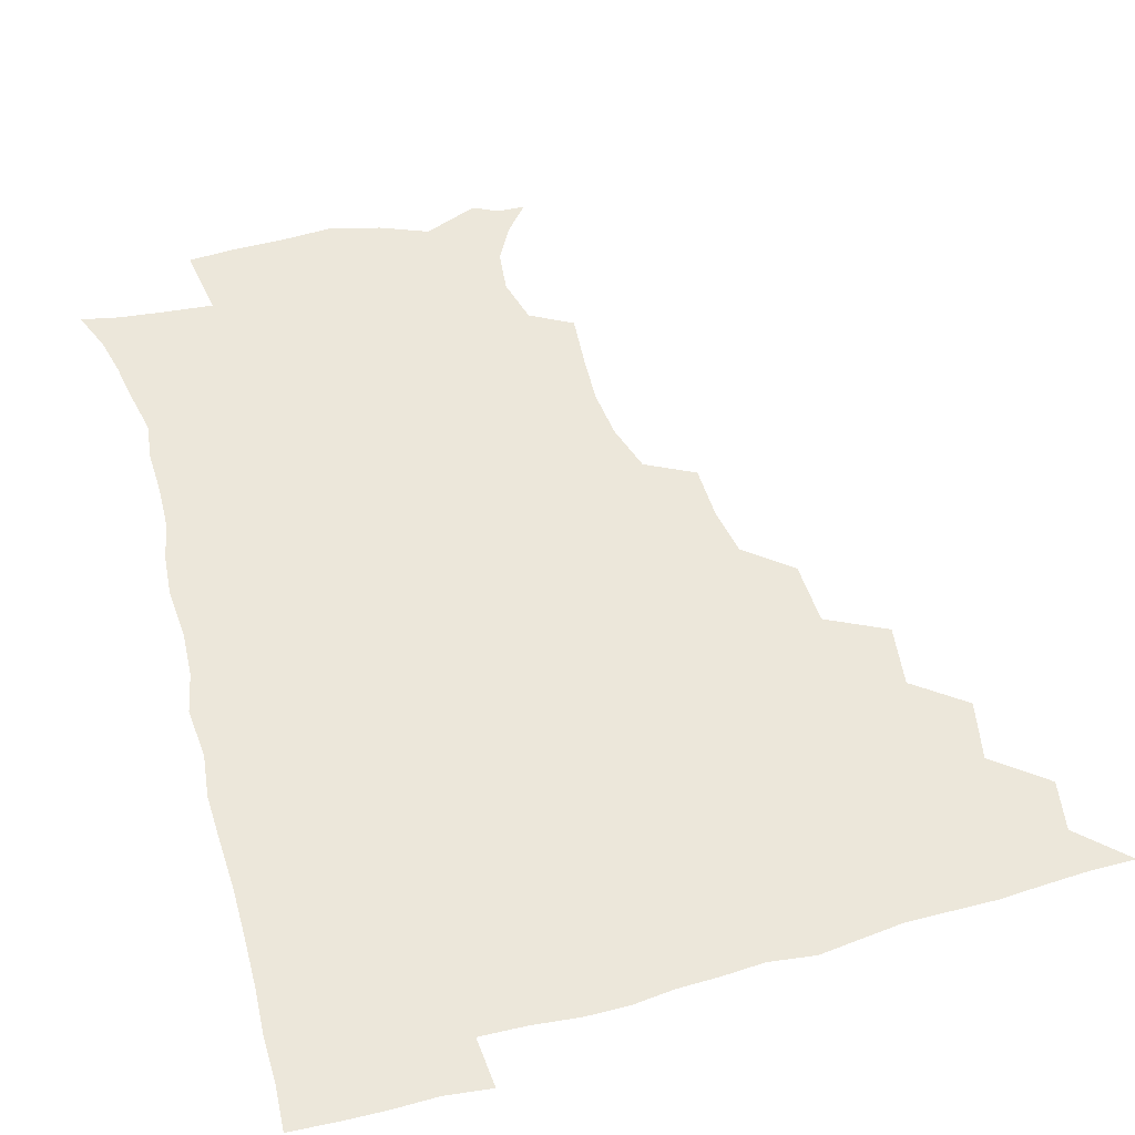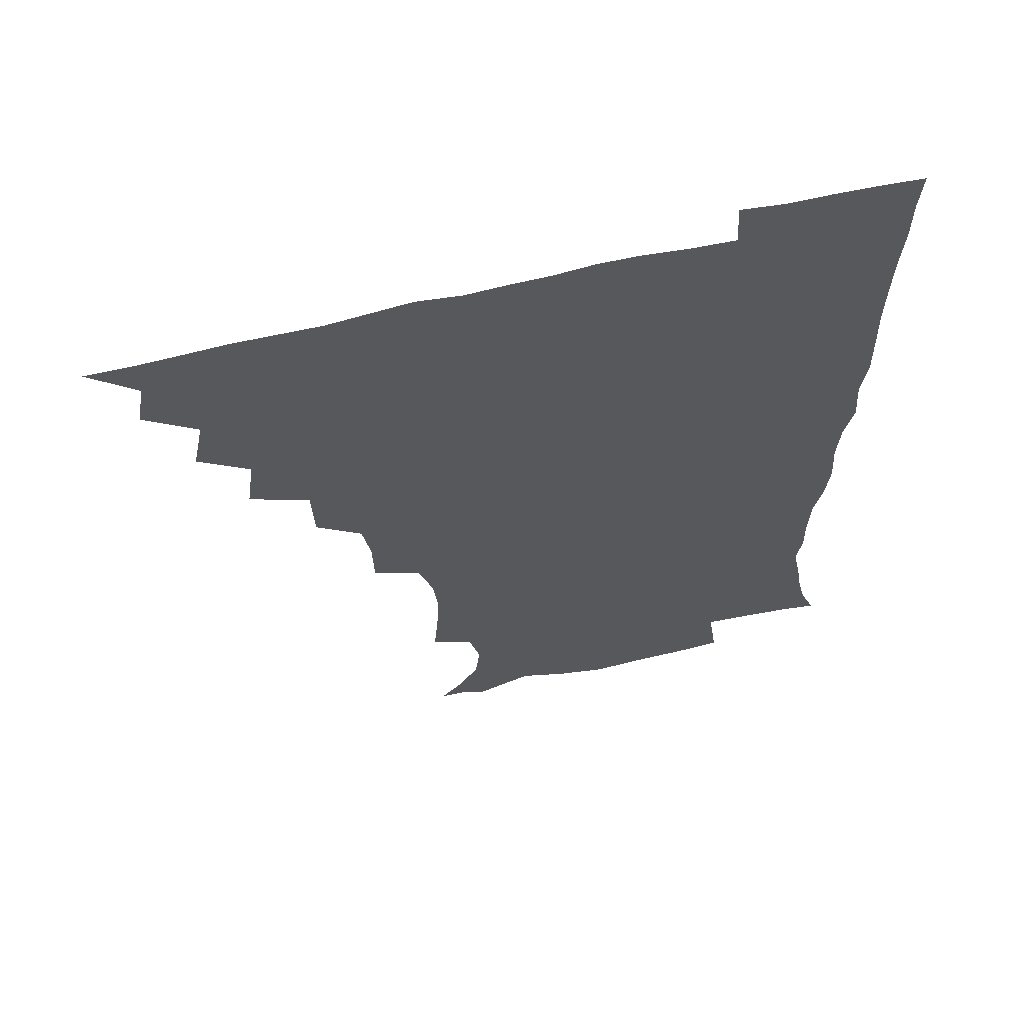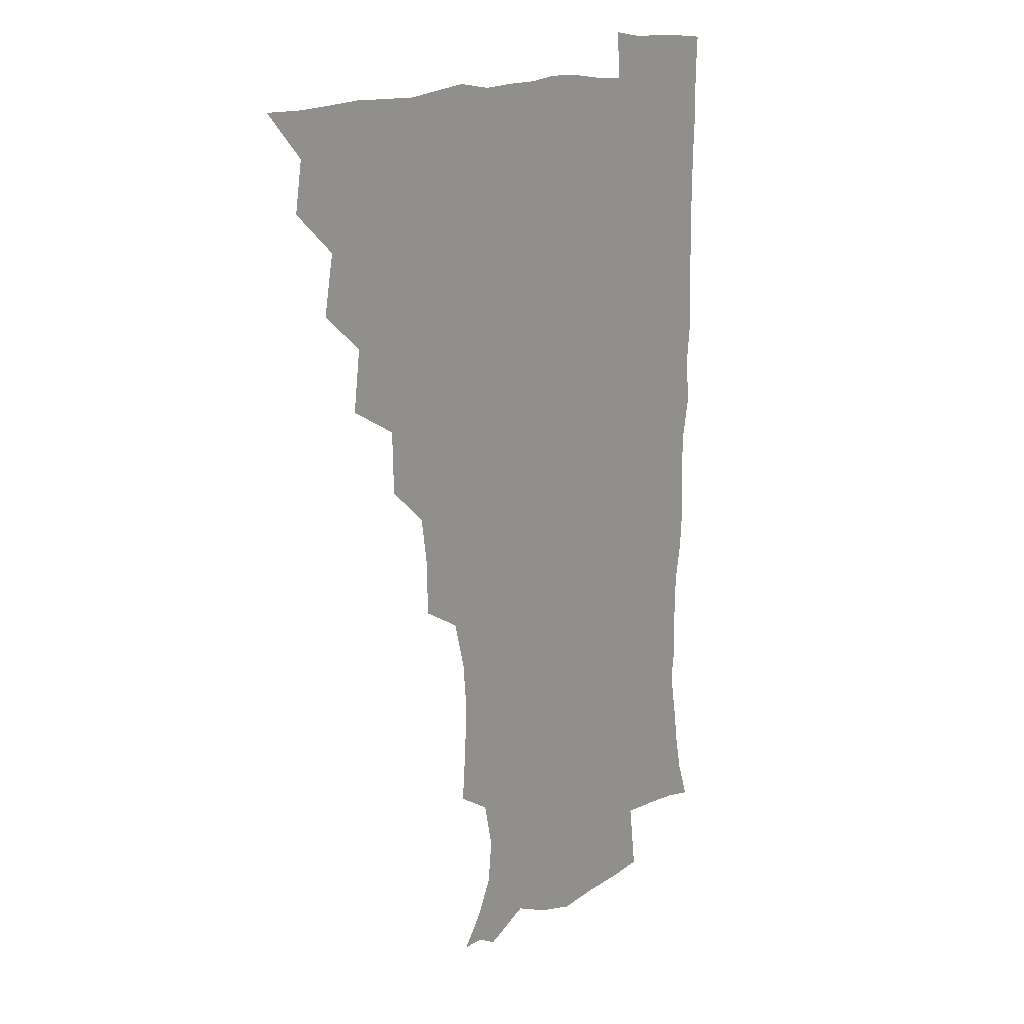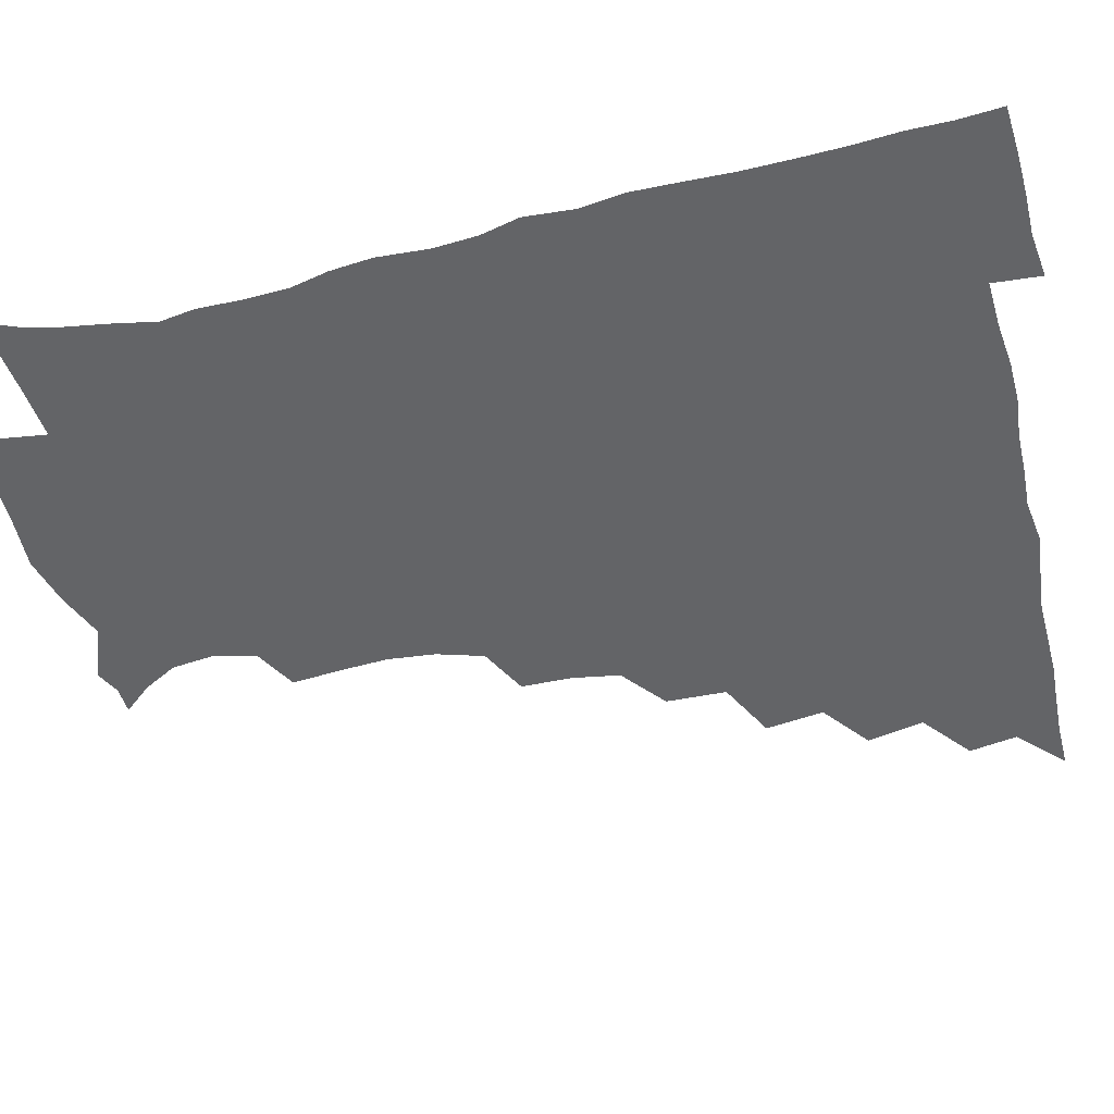
<metadata>
{"format":"obj","ext":"obj","renderer":"f3d","projection":"perspective","resolution":1024,"background":"white","views":[{"elev":53.3,"azim":163.7,"up":"+Z"},{"elev":63.2,"azim":-13.6,"up":"+Y"},{"elev":14.0,"azim":-56.0,"up":"+Y"},{"elev":-51.2,"azim":103.9,"up":"+Z"}]}
</metadata>
<code>
v 450.8 495.4 0
v 464 462.6 0
v 466.9 479.9 0
v 466.9 495.2 0
v 477.8 428 0
v 481.9 448.3 0
v 482.3 464.7 0
v 482.5 480.1 0
v 481.9 495.9 0
v 492.5 393.6 0
v 495.3 414.6 0
v 497.4 433.7 0
v 498.4 450 0
v 498.4 465.4 0
v 497.5 480.7 0
v 496.7 496.7 0
v 513.7 361.5 0
v 513 383.2 0
v 513.5 403.1 0
v 514.5 421.3 0
v 514.9 437.1 0
v 514 451.1 0
v 513.2 465.8 0
v 512.7 480.6 0
v 511.8 496.3 0
v 532.9 313.5 0
v 532.5 332 0
v 529.7 348.6 0
v 530.7 373 0
v 529.8 390 0
v 529 405.9 0
v 528.5 420.9 0
v 528.9 436.5 0
v 528.8 451.3 0
v 528.3 465.9 0
v 527.5 480.9 0
v 526.8 496 0
v 554 236 0
v 555.6 254.5 0
v 556.5 271.2 0
v 554.7 288.3 0
v 549.7 304.7 0
v 547.7 323.4 0
v 546.9 342 0
v 546 359.9 0
v 544.6 375.5 0
v 545 393.3 0
v 544.8 408.4 0
v 544.8 423.3 0
v 544.2 437.4 0
v 544.7 451.7 0
v 543.1 466.4 0
v 542.1 481.3 0
v 541.3 497.6 0
v 555.6 175.3 0
v 564 185.1 0
v 570.8 197.2 0
v 572.5 212.1 0
v 568.6 227.8 0
v 568.1 247.8 0
v 568.3 264.6 0
v 567.6 281.3 0
v 565.2 296.5 0
v 562.4 311.8 0
v 561.5 329.8 0
v 560.6 346.2 0
v 560.4 364 0
v 559.4 378.5 0
v 559 393.7 0
v 559.5 409.7 0
v 559.3 424 0
v 559.3 438.3 0
v 558.6 452.2 0
v 557.5 466.9 0
v 556.8 481.7 0
v 555.5 499.1 0
v 565.3 174.7 0
v 576.3 188.6 0
v 582.2 205.8 0
v 582.3 222.3 0
v 581.1 238.8 0
v 580.1 253.5 0
v 580.1 270.2 0
v 579.5 287.8 0
v 578 303.5 0
v 576.1 316.9 0
v 575 333 0
v 575 350.6 0
v 574.2 365.1 0
v 574.2 381.3 0
v 574.1 396.1 0
v 573.9 410.4 0
v 574 425 0
v 573.6 438.3 0
v 573.3 452.2 0
v 572.4 466.7 0
v 571.5 481.9 0
v 571.1 497 0
v 573.7 170.5 0
v 588.7 191.7 0
v 593.5 210.2 0
v 594.1 228.7 0
v 593.3 243.8 0
v 592.9 260 0
v 593.4 275.6 0
v 591.7 290.1 0
v 590.4 305.1 0
v 589.9 321.9 0
v 589.4 337 0
v 588.8 351.6 0
v 588.4 366.2 0
v 587.9 380 0
v 588 395.6 0
v 588.1 410.5 0
v 587.9 424.2 0
v 588 438.4 0
v 587.8 452.3 0
v 587.2 466.6 0
v 586.6 481.2 0
v 585.4 497.7 0
v 592.7 177.6 0
v 603.4 196.6 0
v 606.3 214.5 0
v 606.2 229.2 0
v 605.6 244.7 0
v 605.1 258.4 0
v 605.2 278.7 0
v 604.5 293.5 0
v 604.1 307.4 0
v 603.2 322.1 0
v 602.7 337.2 0
v 602.6 352.4 0
v 602.4 367.4 0
v 602.7 382.8 0
v 602.3 396.1 0
v 602.6 411.3 0
v 602.4 424.6 0
v 602.3 438.4 0
v 602.5 452.4 0
v 602 466.6 0
v 601 482 0
v 599.9 497.9 0
v 609.1 170.8 0
v 616.5 195.7 0
v 618.6 215 0
v 618.9 232.8 0
v 618.5 245.1 0
v 618.2 261.3 0
v 617.6 279.6 0
v 617.3 292.9 0
v 617.1 309.6 0
v 617 324.2 0
v 616.4 338.1 0
v 616.6 352.7 0
v 616.4 368.4 0
v 616.4 383.1 0
v 616.5 396.4 0
v 616.5 410.7 0
v 617 425.3 0
v 617.1 438.8 0
v 617.1 452.5 0
v 616.9 466.4 0
v 616 481.1 0
v 613.9 499.3 0
v 626.8 166 0
v 630.4 195.6 0
v 631.3 218.5 0
v 631.5 232.8 0
v 631.4 249.1 0
v 631.8 262.1 0
v 630.5 278.8 0
v 630.5 293.2 0
v 630.1 308.8 0
v 630.1 324.4 0
v 630.2 336.2 0
v 630 354.3 0
v 630.1 368.5 0
v 630.3 382.2 0
v 630.5 397 0
v 630.7 411.1 0
v 631 425.2 0
v 631.4 439.1 0
v 631.7 452.7 0
v 631.4 466.6 0
v 630.3 482.5 0
v 628.4 499 0
v 645.6 166.7 0
v 645.2 196.5 0
v 644.8 214.5 0
v 644.3 232.9 0
v 644 247.3 0
v 643.9 266.3 0
v 644 279.7 0
v 643.7 293.8 0
v 643.4 308.4 0
v 643.1 324.5 0
v 643.7 337.9 0
v 643.7 353.7 0
v 643.8 367.9 0
v 644 382.1 0
v 644.1 397.2 0
v 644.6 411.2 0
v 644.9 425.6 0
v 645.3 439.1 0
v 645.9 452.9 0
v 645.8 467.1 0
v 645.9 481.6 0
v 644.6 497.1 0
v 663.6 166.5 0
v 660.3 193.7 0
v 658.1 214.1 0
v 657.2 231.8 0
v 657 247.4 0
v 656.9 262.7 0
v 656.4 279.1 0
v 656.7 293.2 0
v 656.7 307.8 0
v 656.6 322.8 0
v 657.8 335.2 0
v 656.9 352.9 0
v 657.4 367 0
v 657.8 381.2 0
v 658.5 395.2 0
v 658.4 410.7 0
v 659 424.6 0
v 659.7 438.1 0
v 660.1 453.4 0
v 660.5 467.1 0
v 661 481.1 0
v 660.4 496.4 0
v 659.1 513.6 0
v 679.6 167.2 0
v 676.1 191.4 0
v 672.8 210.4 0
v 670.6 228.7 0
v 669.7 245.2 0
v 669 262 0
v 669 277.3 0
v 669.2 292.3 0
v 669.7 306.4 0
v 670.2 320.4 0
v 670.6 335.4 0
v 670.6 350.7 0
v 671.3 364.8 0
v 672 378.9 0
v 671.9 395 0
v 672.5 409.3 0
v 672.7 424.4 0
v 673.6 438.2 0
v 673.9 453.1 0
v 674.8 466.9 0
v 675.4 481 0
v 675.9 495.2 0
v 674.9 511.6 0
v 694.1 189.6 0
v 687.3 208.5 0
v 683.7 226.5 0
v 682.5 242.1 0
v 682.2 257.2 0
v 681.9 273.1 0
v 682 288.5 0
v 682.7 303 0
v 683.5 317.4 0
v 684 332.3 0
v 684.6 347 0
v 685 362 0
v 685.3 377.7 0
v 685.1 393.6 0
v 686.2 407.7 0
v 686.9 422.3 0
v 687.7 436.8 0
v 687.7 452.7 0
v 689 466.5 0
v 689.7 480.7 0
v 690.3 494.9 0
v 689.9 511.6 0
v 709.3 187.7 0
v 701.8 205.1 0
v 698 221.1 0
v 695.9 236.4 0
v 695.3 251 0
v 694.6 267.5 0
v 695.5 281.6 0
v 695.5 297.8 0
v 697.2 311.6 0
v 697.8 326.8 0
v 697.3 343.5 0
v 699.1 357.3 0
v 699.7 372.8 0
v 700.9 387.5 0
v 700.3 404.4 0
v 700.8 419.8 0
v 701.5 435.2 0
v 702.7 450.2 0
v 702.9 466 0
v 704.3 480.1 0
v 704.4 494.4 0
v 705 511 0
v 722.7 184.8 0
v 717.3 198.6 0
v 714.3 211.3 0
v 712.2 224.7 0
v 708.9 241.4 0
v 710.8 253.6 0
v 710.4 269.4 0
v 711 284.9 0
v 714 298.3 0
v 715.4 313.2 0
v 714.2 331.2 0
v 715.2 347 0
v 718.5 360.8 0
v 717.2 378.7 0
v 719.2 393.6 0
v 718.8 410.6 0
v 718.2 428.3 0
v 718.4 445.6 0
v 718.8 462.7 0
v 719.9 478.7 0
v 719.8 494.6 0
v 720.8 509.9 0
f 3 4 1
f 6 7 2
f 2 7 3
f 7 8 3
f 3 8 4
f 8 9 4
f 11 12 5
f 5 12 6
f 12 13 6
f 6 13 7
f 13 14 7
f 7 14 8
f 14 15 8
f 8 15 9
f 15 16 9
f 18 19 10
f 10 19 11
f 19 20 11
f 11 20 12
f 20 21 12
f 12 21 13
f 21 22 13
f 13 22 14
f 22 23 14
f 14 23 15
f 23 24 15
f 15 24 16
f 24 25 16
f 28 29 17
f 17 29 18
f 29 30 18
f 18 30 19
f 30 31 19
f 19 31 20
f 31 32 20
f 20 32 21
f 32 33 21
f 21 33 22
f 33 34 22
f 22 34 23
f 34 35 23
f 23 35 24
f 35 36 24
f 24 36 25
f 36 37 25
f 42 43 26
f 26 43 27
f 43 44 27
f 27 44 28
f 44 45 28
f 28 45 29
f 45 46 29
f 29 46 30
f 46 47 30
f 30 47 31
f 47 48 31
f 31 48 32
f 48 49 32
f 32 49 33
f 49 50 33
f 33 50 34
f 50 51 34
f 34 51 35
f 51 52 35
f 35 52 36
f 52 53 36
f 36 53 37
f 53 54 37
f 59 60 38
f 38 60 39
f 60 61 39
f 39 61 40
f 61 62 40
f 40 62 41
f 62 63 41
f 41 63 42
f 63 64 42
f 42 64 43
f 64 65 43
f 43 65 44
f 65 66 44
f 44 66 45
f 66 67 45
f 45 67 46
f 67 68 46
f 46 68 47
f 68 69 47
f 47 69 48
f 69 70 48
f 48 70 49
f 70 71 49
f 49 71 50
f 71 72 50
f 50 72 51
f 72 73 51
f 51 73 52
f 73 74 52
f 52 74 53
f 74 75 53
f 53 75 54
f 75 76 54
f 55 77 56
f 77 78 56
f 56 78 57
f 78 79 57
f 57 79 58
f 79 80 58
f 58 80 59
f 80 81 59
f 59 81 60
f 81 82 60
f 60 82 61
f 82 83 61
f 61 83 62
f 83 84 62
f 62 84 63
f 84 85 63
f 63 85 64
f 85 86 64
f 64 86 65
f 86 87 65
f 65 87 66
f 87 88 66
f 66 88 67
f 88 89 67
f 67 89 68
f 89 90 68
f 68 90 69
f 90 91 69
f 69 91 70
f 91 92 70
f 70 92 71
f 92 93 71
f 71 93 72
f 93 94 72
f 72 94 73
f 94 95 73
f 73 95 74
f 95 96 74
f 74 96 75
f 96 97 75
f 75 97 76
f 97 98 76
f 77 99 78
f 99 100 78
f 78 100 79
f 100 101 79
f 79 101 80
f 101 102 80
f 80 102 81
f 102 103 81
f 81 103 82
f 103 104 82
f 82 104 83
f 104 105 83
f 83 105 84
f 105 106 84
f 84 106 85
f 106 107 85
f 85 107 86
f 107 108 86
f 86 108 87
f 108 109 87
f 87 109 88
f 109 110 88
f 88 110 89
f 110 111 89
f 89 111 90
f 111 112 90
f 90 112 91
f 112 113 91
f 91 113 92
f 113 114 92
f 92 114 93
f 114 115 93
f 93 115 94
f 115 116 94
f 94 116 95
f 116 117 95
f 95 117 96
f 117 118 96
f 96 118 97
f 118 119 97
f 97 119 98
f 119 120 98
f 99 121 100
f 121 122 100
f 100 122 101
f 122 123 101
f 101 123 102
f 123 124 102
f 102 124 103
f 124 125 103
f 103 125 104
f 125 126 104
f 104 126 105
f 126 127 105
f 105 127 106
f 127 128 106
f 106 128 107
f 128 129 107
f 107 129 108
f 129 130 108
f 108 130 109
f 130 131 109
f 109 131 110
f 131 132 110
f 110 132 111
f 132 133 111
f 111 133 112
f 133 134 112
f 112 134 113
f 134 135 113
f 113 135 114
f 135 136 114
f 114 136 115
f 136 137 115
f 115 137 116
f 137 138 116
f 116 138 117
f 138 139 117
f 117 139 118
f 139 140 118
f 118 140 119
f 140 141 119
f 119 141 120
f 141 142 120
f 121 143 122
f 143 144 122
f 122 144 123
f 144 145 123
f 123 145 124
f 145 146 124
f 124 146 125
f 146 147 125
f 125 147 126
f 147 148 126
f 126 148 127
f 148 149 127
f 127 149 128
f 149 150 128
f 128 150 129
f 150 151 129
f 129 151 130
f 151 152 130
f 130 152 131
f 152 153 131
f 131 153 132
f 153 154 132
f 132 154 133
f 154 155 133
f 133 155 134
f 155 156 134
f 134 156 135
f 156 157 135
f 135 157 136
f 157 158 136
f 136 158 137
f 158 159 137
f 137 159 138
f 159 160 138
f 138 160 139
f 160 161 139
f 139 161 140
f 161 162 140
f 140 162 141
f 162 163 141
f 141 163 142
f 163 164 142
f 143 165 144
f 165 166 144
f 144 166 145
f 166 167 145
f 145 167 146
f 167 168 146
f 146 168 147
f 168 169 147
f 147 169 148
f 169 170 148
f 148 170 149
f 170 171 149
f 149 171 150
f 171 172 150
f 150 172 151
f 172 173 151
f 151 173 152
f 173 174 152
f 152 174 153
f 174 175 153
f 153 175 154
f 175 176 154
f 154 176 155
f 176 177 155
f 155 177 156
f 177 178 156
f 156 178 157
f 178 179 157
f 157 179 158
f 179 180 158
f 158 180 159
f 180 181 159
f 159 181 160
f 181 182 160
f 160 182 161
f 182 183 161
f 161 183 162
f 183 184 162
f 162 184 163
f 184 185 163
f 163 185 164
f 185 186 164
f 165 187 166
f 187 188 166
f 166 188 167
f 188 189 167
f 167 189 168
f 189 190 168
f 168 190 169
f 190 191 169
f 169 191 170
f 191 192 170
f 170 192 171
f 192 193 171
f 171 193 172
f 193 194 172
f 172 194 173
f 194 195 173
f 173 195 174
f 195 196 174
f 174 196 175
f 196 197 175
f 175 197 176
f 197 198 176
f 176 198 177
f 198 199 177
f 177 199 178
f 199 200 178
f 178 200 179
f 200 201 179
f 179 201 180
f 201 202 180
f 180 202 181
f 202 203 181
f 181 203 182
f 203 204 182
f 182 204 183
f 204 205 183
f 183 205 184
f 205 206 184
f 184 206 185
f 206 207 185
f 185 207 186
f 207 208 186
f 187 209 188
f 209 210 188
f 188 210 189
f 210 211 189
f 189 211 190
f 211 212 190
f 190 212 191
f 212 213 191
f 191 213 192
f 213 214 192
f 192 214 193
f 214 215 193
f 193 215 194
f 215 216 194
f 194 216 195
f 216 217 195
f 195 217 196
f 217 218 196
f 196 218 197
f 218 219 197
f 197 219 198
f 219 220 198
f 198 220 199
f 220 221 199
f 199 221 200
f 221 222 200
f 200 222 201
f 222 223 201
f 201 223 202
f 223 224 202
f 202 224 203
f 224 225 203
f 203 225 204
f 225 226 204
f 204 226 205
f 226 227 205
f 205 227 206
f 227 228 206
f 206 228 207
f 228 229 207
f 207 229 208
f 229 230 208
f 209 232 210
f 232 233 210
f 210 233 211
f 233 234 211
f 211 234 212
f 234 235 212
f 212 235 213
f 235 236 213
f 213 236 214
f 236 237 214
f 214 237 215
f 237 238 215
f 215 238 216
f 238 239 216
f 216 239 217
f 239 240 217
f 217 240 218
f 240 241 218
f 218 241 219
f 241 242 219
f 219 242 220
f 242 243 220
f 220 243 221
f 243 244 221
f 221 244 222
f 244 245 222
f 222 245 223
f 245 246 223
f 223 246 224
f 246 247 224
f 224 247 225
f 247 248 225
f 225 248 226
f 248 249 226
f 226 249 227
f 249 250 227
f 227 250 228
f 250 251 228
f 228 251 229
f 251 252 229
f 229 252 230
f 252 253 230
f 230 253 231
f 253 254 231
f 233 255 234
f 255 256 234
f 234 256 235
f 256 257 235
f 235 257 236
f 257 258 236
f 236 258 237
f 258 259 237
f 237 259 238
f 259 260 238
f 238 260 239
f 260 261 239
f 239 261 240
f 261 262 240
f 240 262 241
f 262 263 241
f 241 263 242
f 263 264 242
f 242 264 243
f 264 265 243
f 243 265 244
f 265 266 244
f 244 266 245
f 266 267 245
f 245 267 246
f 267 268 246
f 246 268 247
f 268 269 247
f 247 269 248
f 269 270 248
f 248 270 249
f 270 271 249
f 249 271 250
f 271 272 250
f 250 272 251
f 272 273 251
f 251 273 252
f 273 274 252
f 252 274 253
f 274 275 253
f 253 275 254
f 275 276 254
f 255 277 256
f 277 278 256
f 256 278 257
f 278 279 257
f 257 279 258
f 279 280 258
f 258 280 259
f 280 281 259
f 259 281 260
f 281 282 260
f 260 282 261
f 282 283 261
f 261 283 262
f 283 284 262
f 262 284 263
f 284 285 263
f 263 285 264
f 285 286 264
f 264 286 265
f 286 287 265
f 265 287 266
f 287 288 266
f 266 288 267
f 288 289 267
f 267 289 268
f 289 290 268
f 268 290 269
f 290 291 269
f 269 291 270
f 291 292 270
f 270 292 271
f 292 293 271
f 271 293 272
f 293 294 272
f 272 294 273
f 294 295 273
f 273 295 274
f 295 296 274
f 274 296 275
f 296 297 275
f 275 297 276
f 297 298 276
f 277 299 278
f 299 300 278
f 278 300 279
f 300 301 279
f 279 301 280
f 301 302 280
f 280 302 281
f 302 303 281
f 281 303 282
f 303 304 282
f 282 304 283
f 304 305 283
f 283 305 284
f 305 306 284
f 284 306 285
f 306 307 285
f 285 307 286
f 307 308 286
f 286 308 287
f 308 309 287
f 287 309 288
f 309 310 288
f 288 310 289
f 310 311 289
f 289 311 290
f 311 312 290
f 290 312 291
f 312 313 291
f 291 313 292
f 313 314 292
f 292 314 293
f 314 315 293
f 293 315 294
f 315 316 294
f 294 316 295
f 316 317 295
f 295 317 296
f 317 318 296
f 296 318 297
f 318 319 297
f 297 319 298
f 319 320 298

</code>
